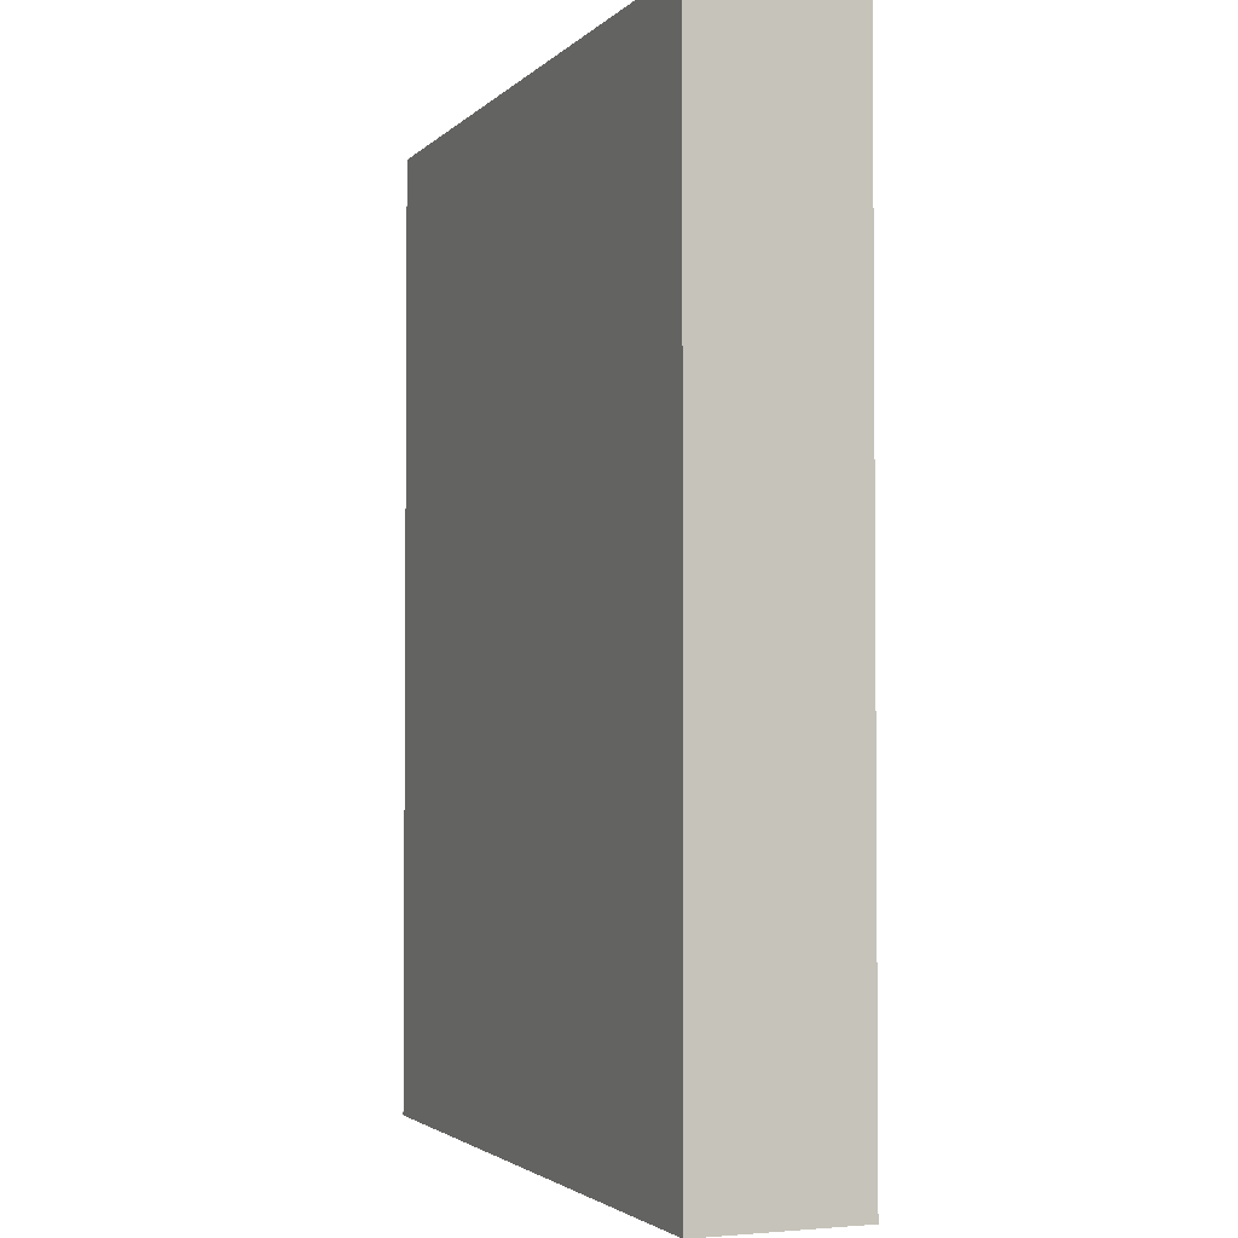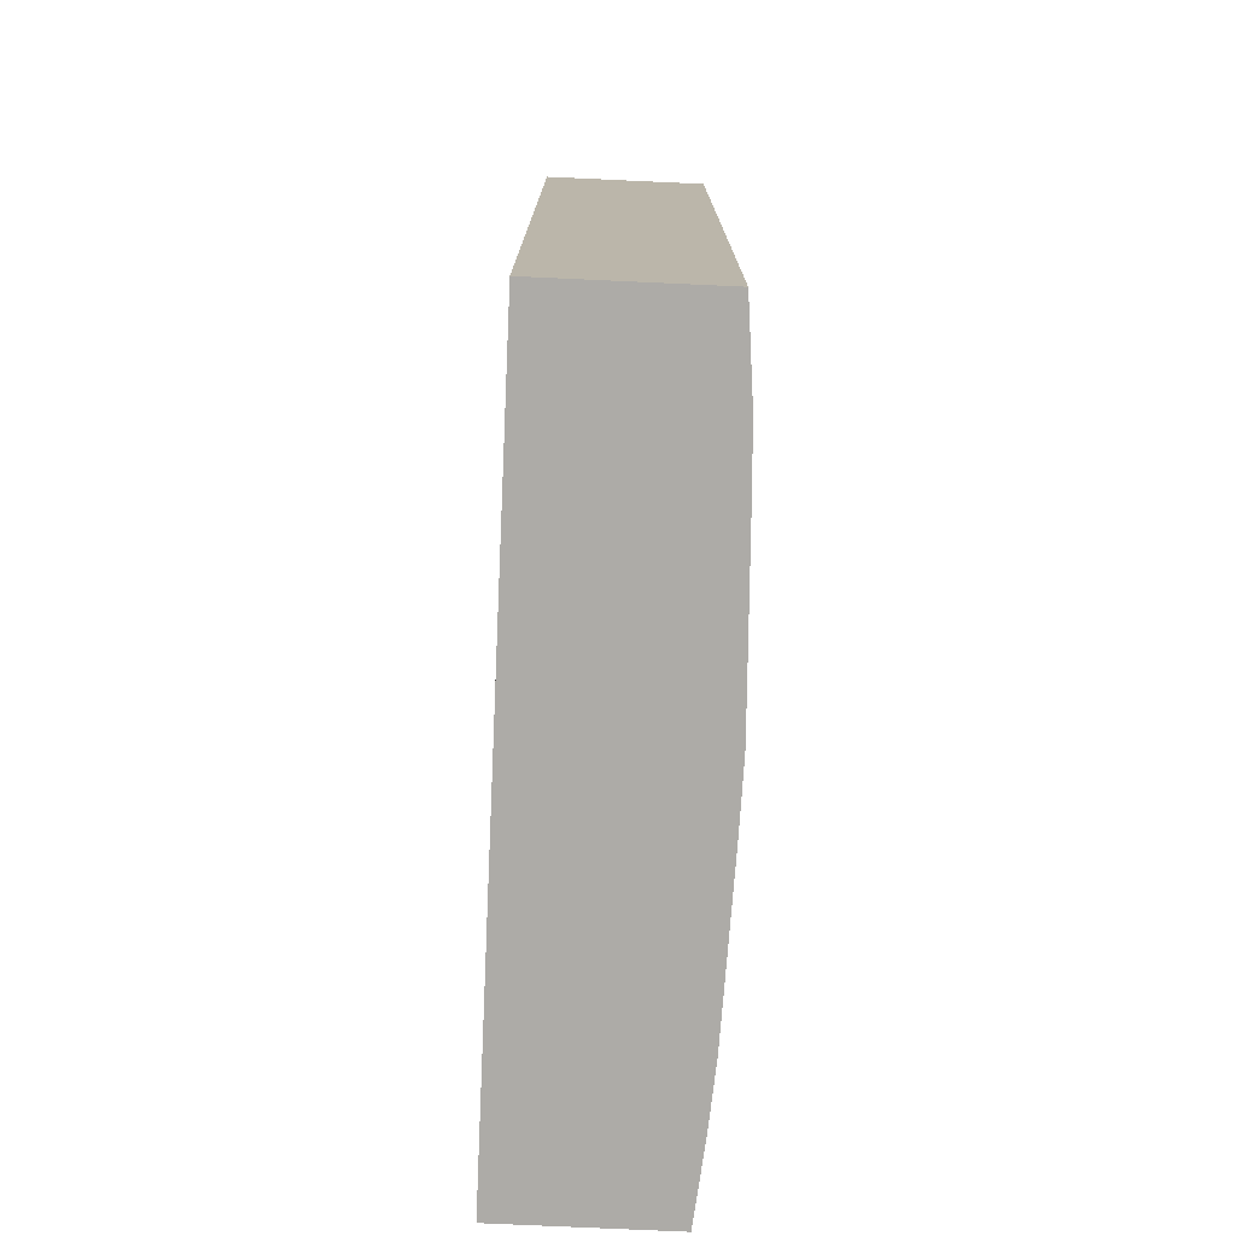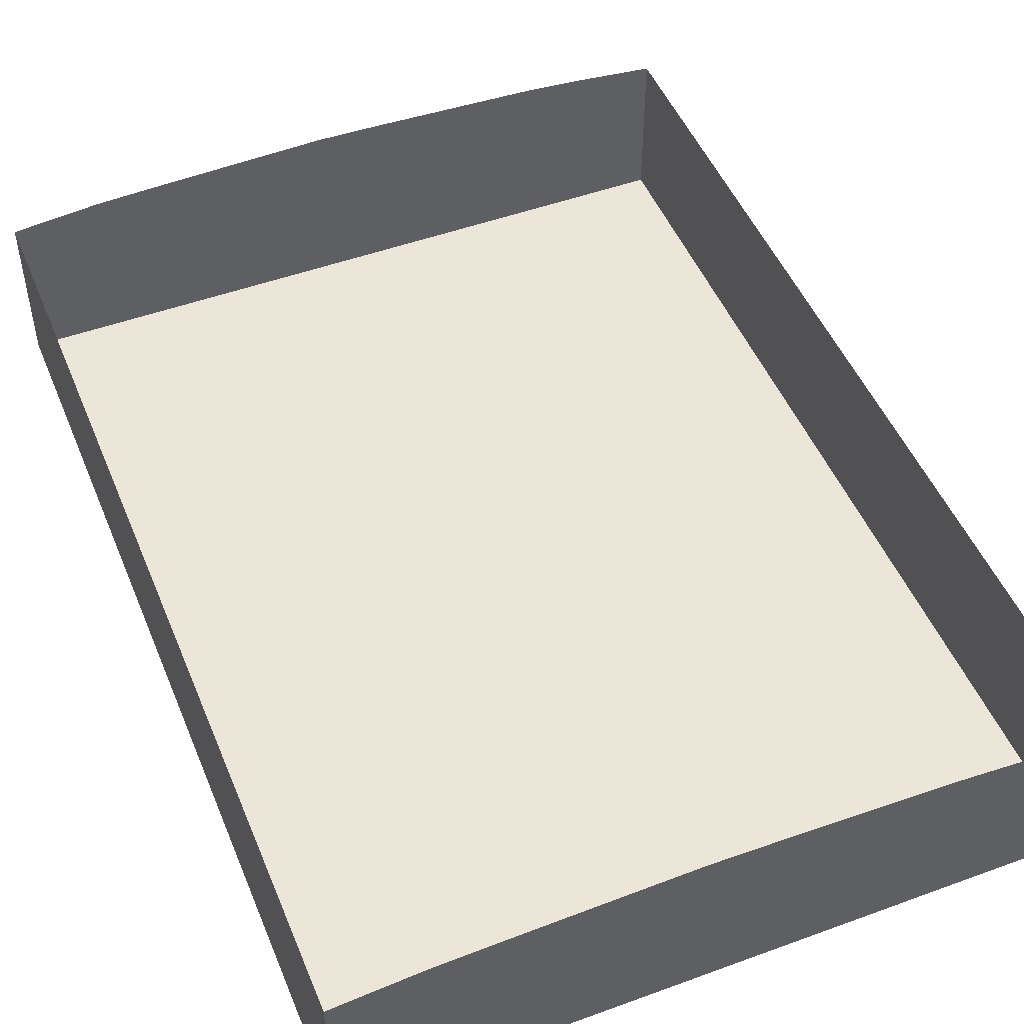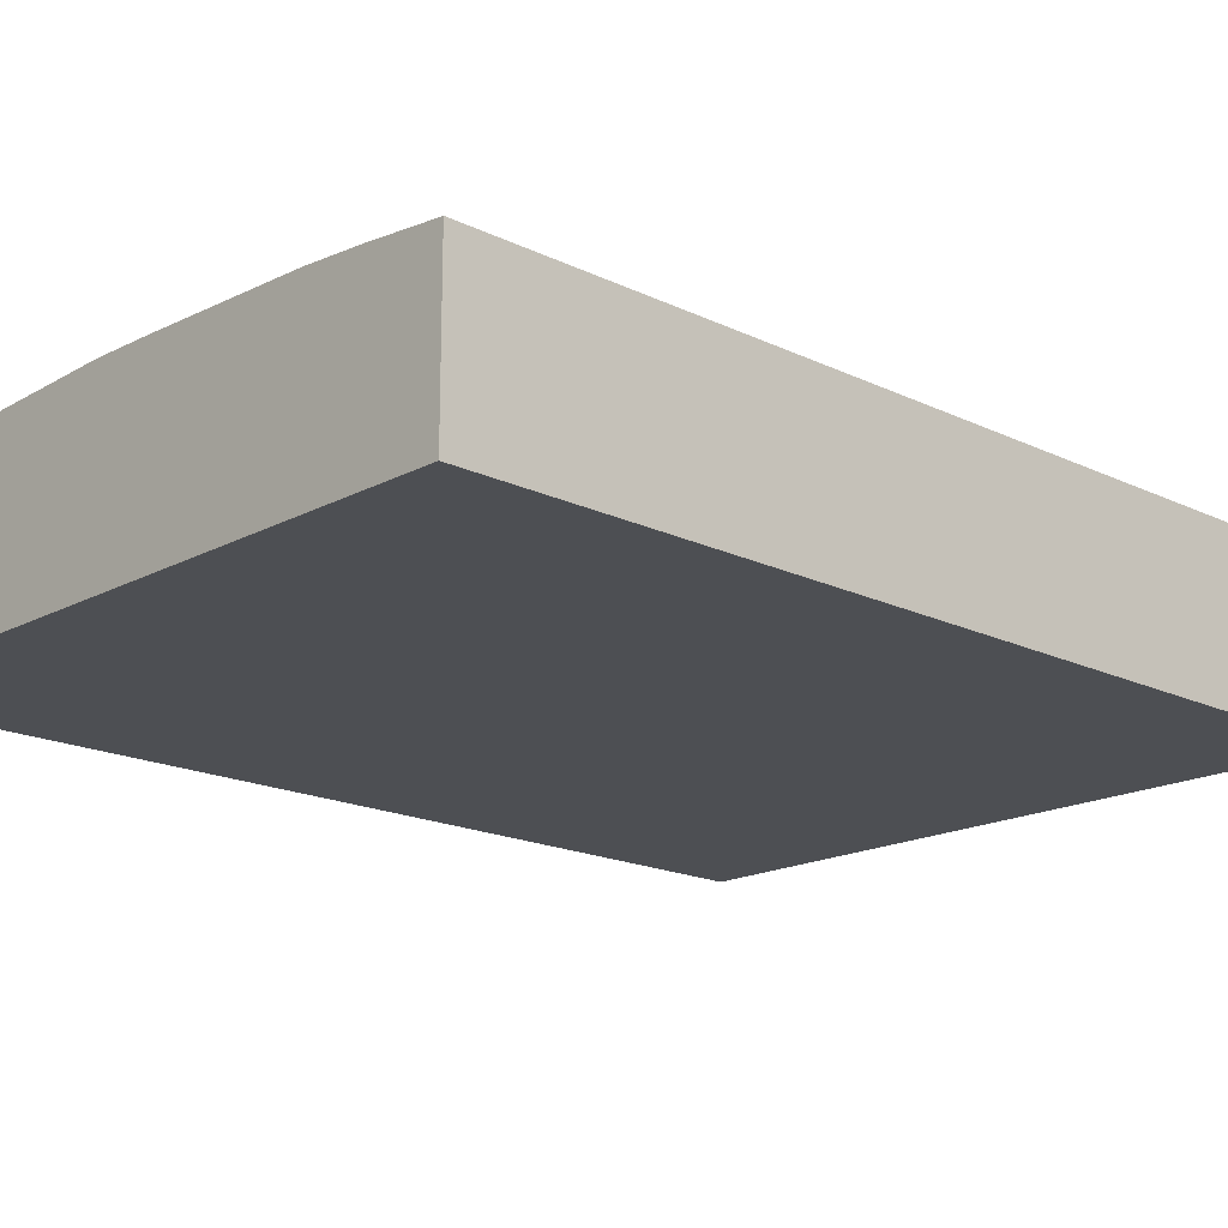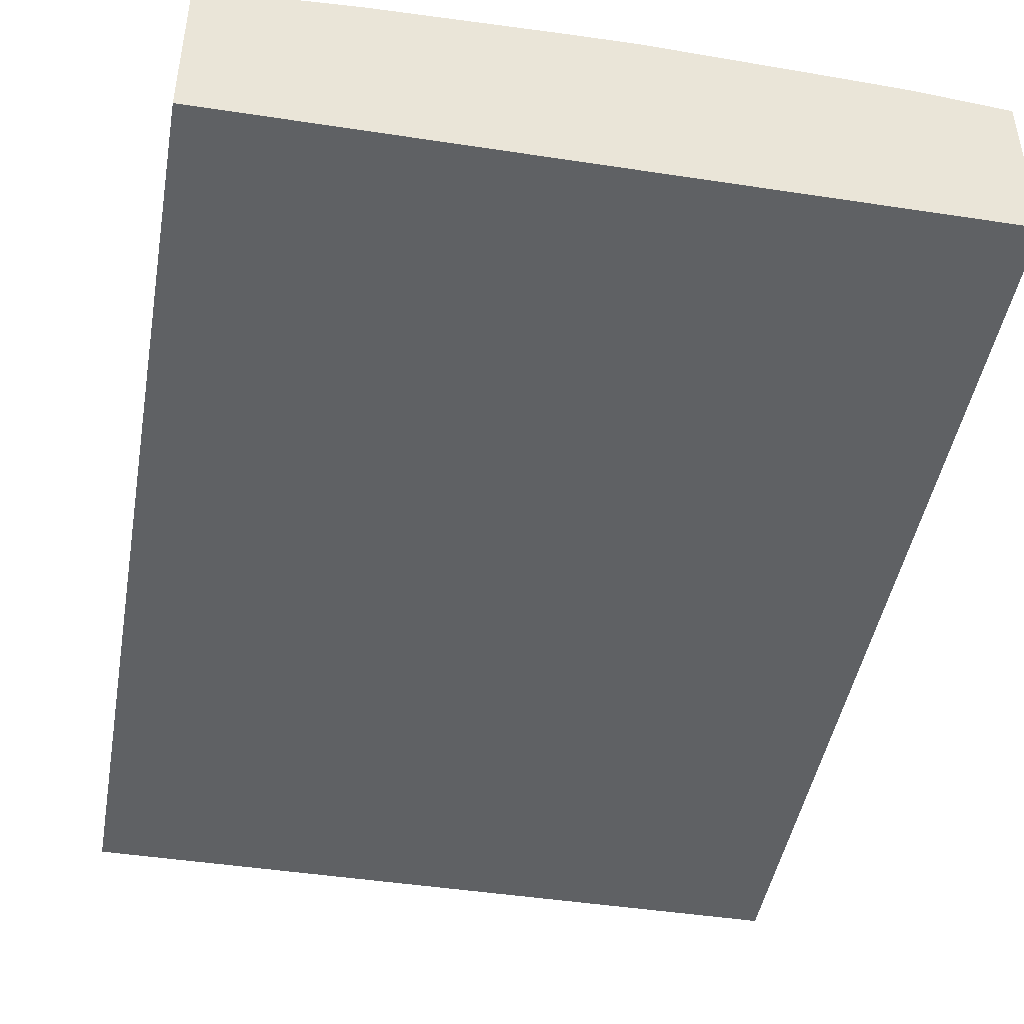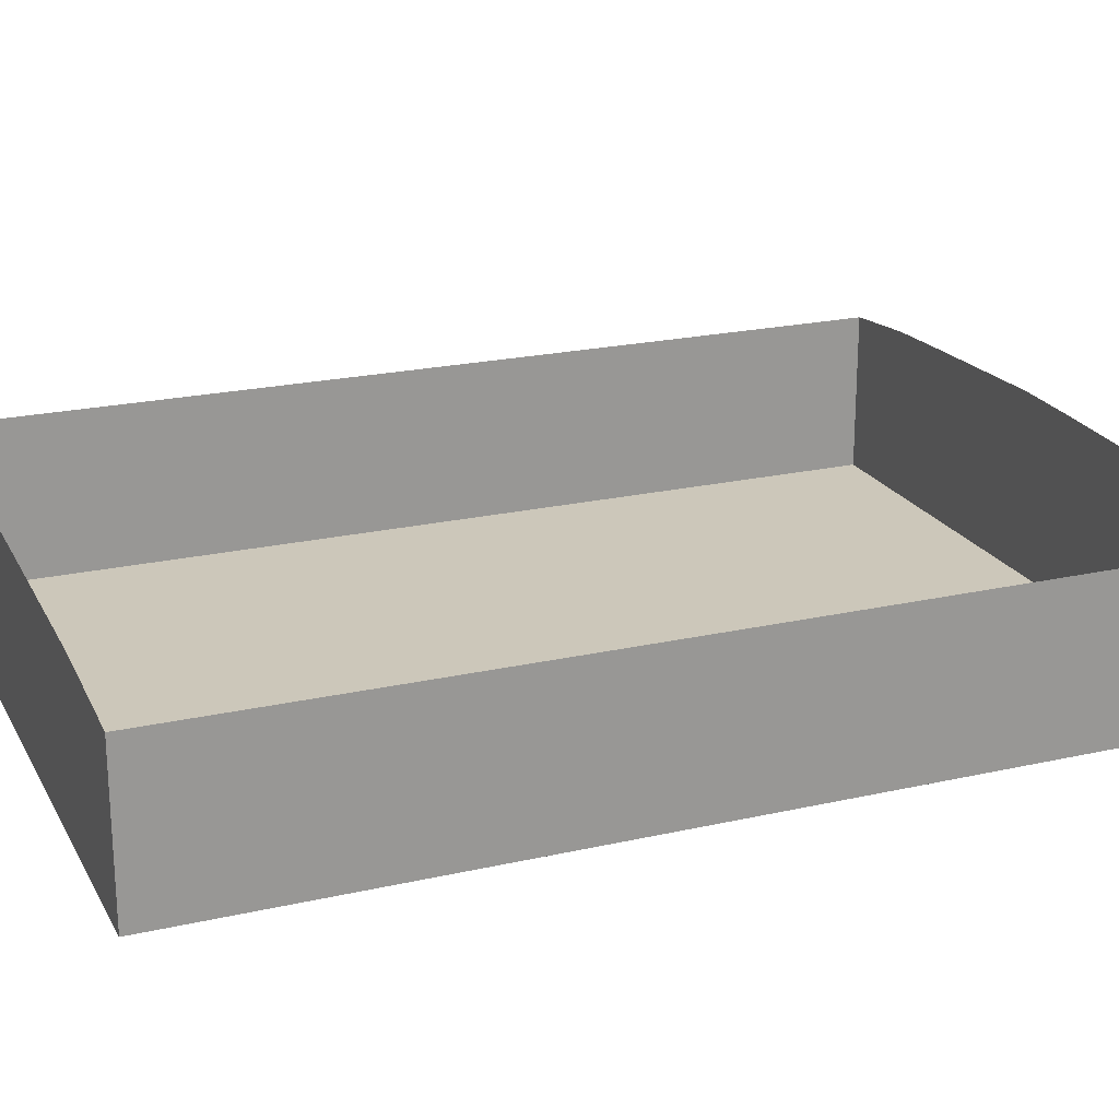
<metadata>
{"format":"obj","ext":"obj","renderer":"f3d","projection":"perspective","resolution":1024,"background":"white","views":[{"elev":-2.8,"azim":-111.9,"up":"+Y"},{"elev":-76.4,"azim":-92.6,"up":"+Y"},{"elev":49.3,"azim":-22.0,"up":"+Z"},{"elev":-17.6,"azim":46.4,"up":"+Z"},{"elev":-45.5,"azim":170.0,"up":"+Z"},{"elev":21.4,"azim":68.0,"up":"+Z"}]}
</metadata>
<code>
v 3.157 1.632 -3.635
v 3.152 1.632 -3.635
v 3.134 1.632 -3.635
v 3.157 1.632 -3.635
v 3.134 1.632 -3.635
v 3.116 1.632 -3.635
v 3.157 1.632 -3.635
v 3.116 1.632 -3.635
v 3.097 1.632 -3.635
v 3.157 1.632 -3.635
v 3.097 1.632 -3.635
v 3.086 1.632 -3.635
v 3.157 1.632 -3.635
v 3.086 1.632 -3.635
v 3.067 1.632 -3.635
v 3.157 1.632 -3.635
v 3.067 1.632 -3.635
v 3.048 1.632 -3.635
v 3.157 1.632 -3.635
v 3.048 1.632 -3.635
v 3.029 1.632 -3.635
v 3.157 1.632 -3.635
v 3.029 1.632 -3.635
v 3.017 1.632 -3.635
v 3.157 1.632 -3.635
v 3.017 1.632 -3.635
v 2.998 1.632 -3.635
v 3.157 1.632 -3.635
v 2.998 1.632 -3.635
v 2.978 1.632 -3.635
v 3.157 1.632 -3.635
v 2.978 1.632 -3.635
v 2.959 1.632 -3.635
v 3.157 1.632 -3.635
v 2.959 1.632 -3.635
v 2.953 1.632 -3.635
v 3.157 1.632 -3.635
v 2.953 1.632 -3.635
v 2.953 1.641 -3.635
v 3.157 1.632 -3.635
v 2.953 1.641 -3.635
v 2.953 1.716 -3.635
v 3.157 1.632 -3.635
v 2.953 1.716 -3.635
v 2.953 1.727 -3.635
v 3.157 1.632 -3.635
v 2.953 1.727 -3.635
v 2.953 1.807 -3.635
v 3.157 1.632 -3.635
v 2.953 1.807 -3.635
v 2.953 1.818 -3.635
v 3.157 1.632 -3.635
v 2.953 1.818 -3.635
v 2.953 1.9 -3.635
v 3.157 1.632 -3.635
v 2.953 1.9 -3.635
v 2.953 1.91 -3.635
v 3.157 1.632 -3.635
v 2.953 1.91 -3.635
v 2.959 1.91 -3.635
v 3.157 1.632 -3.635
v 2.959 1.91 -3.635
v 2.978 1.91 -3.635
v 3.157 1.632 -3.635
v 2.978 1.91 -3.635
v 2.998 1.91 -3.635
v 3.157 1.632 -3.635
v 2.998 1.91 -3.635
v 3.017 1.91 -3.635
v 3.157 1.632 -3.635
v 3.017 1.91 -3.635
v 3.029 1.91 -3.635
v 3.157 1.632 -3.635
v 3.029 1.91 -3.635
v 3.048 1.91 -3.635
v 3.157 1.632 -3.635
v 3.048 1.91 -3.635
v 3.067 1.91 -3.635
v 3.157 1.632 -3.635
v 3.067 1.91 -3.635
v 3.086 1.91 -3.635
v 3.157 1.632 -3.635
v 3.086 1.91 -3.635
v 3.097 1.91 -3.635
v 3.157 1.632 -3.635
v 3.097 1.91 -3.635
v 3.116 1.91 -3.635
v 3.157 1.632 -3.635
v 3.116 1.91 -3.635
v 3.134 1.91 -3.635
v 3.157 1.632 -3.635
v 3.134 1.91 -3.635
v 3.152 1.91 -3.635
v 3.157 1.632 -3.635
v 3.152 1.91 -3.635
v 3.157 1.91 -3.635
v 3.157 1.632 -3.635
v 3.157 1.91 -3.635
v 3.157 1.9 -3.635
v 3.157 1.632 -3.635
v 3.157 1.9 -3.635
v 3.157 1.818 -3.635
v 3.157 1.632 -3.635
v 3.157 1.818 -3.635
v 3.157 1.807 -3.635
v 3.157 1.632 -3.635
v 3.157 1.807 -3.635
v 3.157 1.727 -3.635
v 3.157 1.632 -3.635
v 3.157 1.727 -3.635
v 3.157 1.716 -3.635
v 3.157 1.632 -3.635
v 3.157 1.716 -3.635
v 3.157 1.641 -3.635
v 3.086 1.632 -3.584
v 3.067 1.632 -3.584
v 3.067 1.632 -3.635
v 3.086 1.632 -3.584
v 3.067 1.632 -3.635
v 3.086 1.632 -3.635
v 3.157 1.818 -3.589
v 3.157 1.807 -3.589
v 3.157 1.807 -3.635
v 3.157 1.818 -3.589
v 3.157 1.807 -3.635
v 3.157 1.818 -3.635
v 3.134 1.91 -3.587
v 3.152 1.91 -3.588
v 3.152 1.91 -3.635
v 3.134 1.91 -3.587
v 3.152 1.91 -3.635
v 3.134 1.91 -3.635
v 3.116 1.632 -3.585
v 3.097 1.632 -3.585
v 3.097 1.632 -3.635
v 3.116 1.632 -3.585
v 3.097 1.632 -3.635
v 3.116 1.632 -3.635
v 2.953 1.818 -3.588
v 2.953 1.9 -3.588
v 2.953 1.9 -3.635
v 2.953 1.818 -3.588
v 2.953 1.9 -3.635
v 2.953 1.818 -3.635
v 3.134 1.632 -3.587
v 3.116 1.632 -3.585
v 3.116 1.632 -3.635
v 3.134 1.632 -3.587
v 3.116 1.632 -3.635
v 3.134 1.632 -3.635
v 3.157 1.716 -3.589
v 3.157 1.641 -3.589
v 3.157 1.641 -3.635
v 3.157 1.716 -3.589
v 3.157 1.641 -3.635
v 3.157 1.716 -3.635
v 3.017 1.91 -3.584
v 3.029 1.91 -3.584
v 3.029 1.91 -3.635
v 3.017 1.91 -3.584
v 3.029 1.91 -3.635
v 3.017 1.91 -3.635
v 2.953 1.716 -3.588
v 2.953 1.727 -3.588
v 2.953 1.727 -3.635
v 2.953 1.716 -3.588
v 2.953 1.727 -3.635
v 2.953 1.716 -3.635
v 2.978 1.91 -3.586
v 2.998 1.91 -3.585
v 2.998 1.91 -3.635
v 2.978 1.91 -3.586
v 2.998 1.91 -3.635
v 2.978 1.91 -3.635
v 3.097 1.91 -3.585
v 3.116 1.91 -3.585
v 3.116 1.91 -3.635
v 3.097 1.91 -3.585
v 3.116 1.91 -3.635
v 3.097 1.91 -3.635
v 2.978 1.632 -3.586
v 2.959 1.632 -3.588
v 2.959 1.632 -3.635
v 2.978 1.632 -3.586
v 2.959 1.632 -3.635
v 2.978 1.632 -3.635
v 3.017 1.632 -3.584
v 2.998 1.632 -3.585
v 2.998 1.632 -3.635
v 3.017 1.632 -3.584
v 2.998 1.632 -3.635
v 3.017 1.632 -3.635
v 3.157 1.9 -3.589
v 3.157 1.818 -3.589
v 3.157 1.818 -3.635
v 3.157 1.9 -3.589
v 3.157 1.818 -3.635
v 3.157 1.9 -3.635
v 3.116 1.91 -3.585
v 3.134 1.91 -3.587
v 3.134 1.91 -3.635
v 3.116 1.91 -3.585
v 3.134 1.91 -3.635
v 3.116 1.91 -3.635
v 3.157 1.91 -3.589
v 3.157 1.9 -3.589
v 3.157 1.9 -3.635
v 3.157 1.91 -3.589
v 3.157 1.9 -3.635
v 3.157 1.91 -3.635
v 3.097 1.632 -3.585
v 3.086 1.632 -3.584
v 3.086 1.632 -3.635
v 3.097 1.632 -3.585
v 3.086 1.632 -3.635
v 3.097 1.632 -3.635
v 2.998 1.632 -3.585
v 2.978 1.632 -3.586
v 2.978 1.632 -3.635
v 2.998 1.632 -3.585
v 2.978 1.632 -3.635
v 2.998 1.632 -3.635
v 3.157 1.727 -3.589
v 3.157 1.716 -3.589
v 3.157 1.716 -3.635
v 3.157 1.727 -3.589
v 3.157 1.716 -3.635
v 3.157 1.727 -3.635
v 2.959 1.91 -3.588
v 2.978 1.91 -3.586
v 2.978 1.91 -3.635
v 2.959 1.91 -3.588
v 2.978 1.91 -3.635
v 2.959 1.91 -3.635
v 2.998 1.91 -3.585
v 3.017 1.91 -3.584
v 3.017 1.91 -3.635
v 2.998 1.91 -3.585
v 3.017 1.91 -3.635
v 2.998 1.91 -3.635
v 2.953 1.727 -3.588
v 2.953 1.807 -3.588
v 2.953 1.807 -3.635
v 2.953 1.727 -3.588
v 2.953 1.807 -3.635
v 2.953 1.727 -3.635
v 3.086 1.91 -3.584
v 3.097 1.91 -3.585
v 3.097 1.91 -3.635
v 3.086 1.91 -3.584
v 3.097 1.91 -3.635
v 3.086 1.91 -3.635
v 2.959 1.632 -3.588
v 2.953 1.632 -3.588
v 2.953 1.632 -3.635
v 2.959 1.632 -3.588
v 2.953 1.632 -3.635
v 2.959 1.632 -3.635
v 2.953 1.632 -3.588
v 2.953 1.641 -3.588
v 2.953 1.641 -3.635
v 2.953 1.632 -3.588
v 2.953 1.641 -3.635
v 2.953 1.632 -3.635
v 3.048 1.91 -3.583
v 3.067 1.91 -3.584
v 3.067 1.91 -3.635
v 3.048 1.91 -3.583
v 3.067 1.91 -3.635
v 3.048 1.91 -3.635
v 2.953 1.9 -3.588
v 2.953 1.91 -3.588
v 2.953 1.91 -3.635
v 2.953 1.9 -3.588
v 2.953 1.91 -3.635
v 2.953 1.9 -3.635
v 3.048 1.632 -3.583
v 3.029 1.632 -3.584
v 3.029 1.632 -3.635
v 3.048 1.632 -3.583
v 3.029 1.632 -3.635
v 3.048 1.632 -3.635
v 3.067 1.632 -3.584
v 3.048 1.632 -3.583
v 3.048 1.632 -3.635
v 3.067 1.632 -3.584
v 3.048 1.632 -3.635
v 3.067 1.632 -3.635
v 3.157 1.807 -3.589
v 3.157 1.727 -3.589
v 3.157 1.727 -3.635
v 3.157 1.807 -3.589
v 3.157 1.727 -3.635
v 3.157 1.807 -3.635
v 2.953 1.91 -3.588
v 2.959 1.91 -3.588
v 2.959 1.91 -3.635
v 2.953 1.91 -3.588
v 2.959 1.91 -3.635
v 2.953 1.91 -3.635
v 2.953 1.807 -3.588
v 2.953 1.818 -3.588
v 2.953 1.818 -3.635
v 2.953 1.807 -3.588
v 2.953 1.818 -3.635
v 2.953 1.807 -3.635
v 3.157 1.632 -3.589
v 3.152 1.632 -3.588
v 3.152 1.632 -3.635
v 3.157 1.632 -3.589
v 3.152 1.632 -3.635
v 3.157 1.632 -3.635
v 3.152 1.632 -3.588
v 3.134 1.632 -3.587
v 3.134 1.632 -3.635
v 3.152 1.632 -3.588
v 3.134 1.632 -3.635
v 3.152 1.632 -3.635
v 3.029 1.91 -3.584
v 3.048 1.91 -3.583
v 3.048 1.91 -3.635
v 3.029 1.91 -3.584
v 3.048 1.91 -3.635
v 3.029 1.91 -3.635
v 3.157 1.641 -3.589
v 3.157 1.632 -3.589
v 3.157 1.632 -3.635
v 3.157 1.641 -3.589
v 3.157 1.632 -3.635
v 3.157 1.641 -3.635
v 3.067 1.91 -3.584
v 3.086 1.91 -3.584
v 3.086 1.91 -3.635
v 3.067 1.91 -3.584
v 3.086 1.91 -3.635
v 3.067 1.91 -3.635
v 2.953 1.641 -3.588
v 2.953 1.716 -3.588
v 2.953 1.716 -3.635
v 2.953 1.641 -3.588
v 2.953 1.716 -3.635
v 2.953 1.641 -3.635
v 3.152 1.91 -3.588
v 3.157 1.91 -3.589
v 3.157 1.91 -3.635
v 3.152 1.91 -3.588
v 3.157 1.91 -3.635
v 3.152 1.91 -3.635
v 3.029 1.632 -3.584
v 3.017 1.632 -3.584
v 3.017 1.632 -3.635
v 3.029 1.632 -3.584
v 3.017 1.632 -3.635
v 3.029 1.632 -3.635
f 1 2 3
f 4 5 6
f 7 8 9
f 10 11 12
f 13 14 15
f 16 17 18
f 19 20 21
f 22 23 24
f 25 26 27
f 28 29 30
f 31 32 33
f 34 35 36
f 37 38 39
f 40 41 42
f 43 44 45
f 46 47 48
f 49 50 51
f 52 53 54
f 55 56 57
f 58 59 60
f 61 62 63
f 64 65 66
f 67 68 69
f 70 71 72
f 73 74 75
f 76 77 78
f 79 80 81
f 82 83 84
f 85 86 87
f 88 89 90
f 91 92 93
f 94 95 96
f 97 98 99
f 100 101 102
f 103 104 105
f 106 107 108
f 109 110 111
f 112 113 114
f 115 116 117
f 118 119 120
f 121 122 123
f 124 125 126
f 127 128 129
f 130 131 132
f 133 134 135
f 136 137 138
f 139 140 141
f 142 143 144
f 145 146 147
f 148 149 150
f 151 152 153
f 154 155 156
f 157 158 159
f 160 161 162
f 163 164 165
f 166 167 168
f 169 170 171
f 172 173 174
f 175 176 177
f 178 179 180
f 181 182 183
f 184 185 186
f 187 188 189
f 190 191 192
f 193 194 195
f 196 197 198
f 199 200 201
f 202 203 204
f 205 206 207
f 208 209 210
f 211 212 213
f 214 215 216
f 217 218 219
f 220 221 222
f 223 224 225
f 226 227 228
f 229 230 231
f 232 233 234
f 235 236 237
f 238 239 240
f 241 242 243
f 244 245 246
f 247 248 249
f 250 251 252
f 253 254 255
f 256 257 258
f 259 260 261
f 262 263 264
f 265 266 267
f 268 269 270
f 271 272 273
f 274 275 276
f 277 278 279
f 280 281 282
f 283 284 285
f 286 287 288
f 289 290 291
f 292 293 294
f 295 296 297
f 298 299 300
f 301 302 303
f 304 305 306
f 307 308 309
f 310 311 312
f 313 314 315
f 316 317 318
f 319 320 321
f 322 323 324
f 325 326 327
f 328 329 330
f 331 332 333
f 334 335 336
f 337 338 339
f 340 341 342
f 343 344 345
f 346 347 348
f 349 350 351
f 352 353 354

</code>
